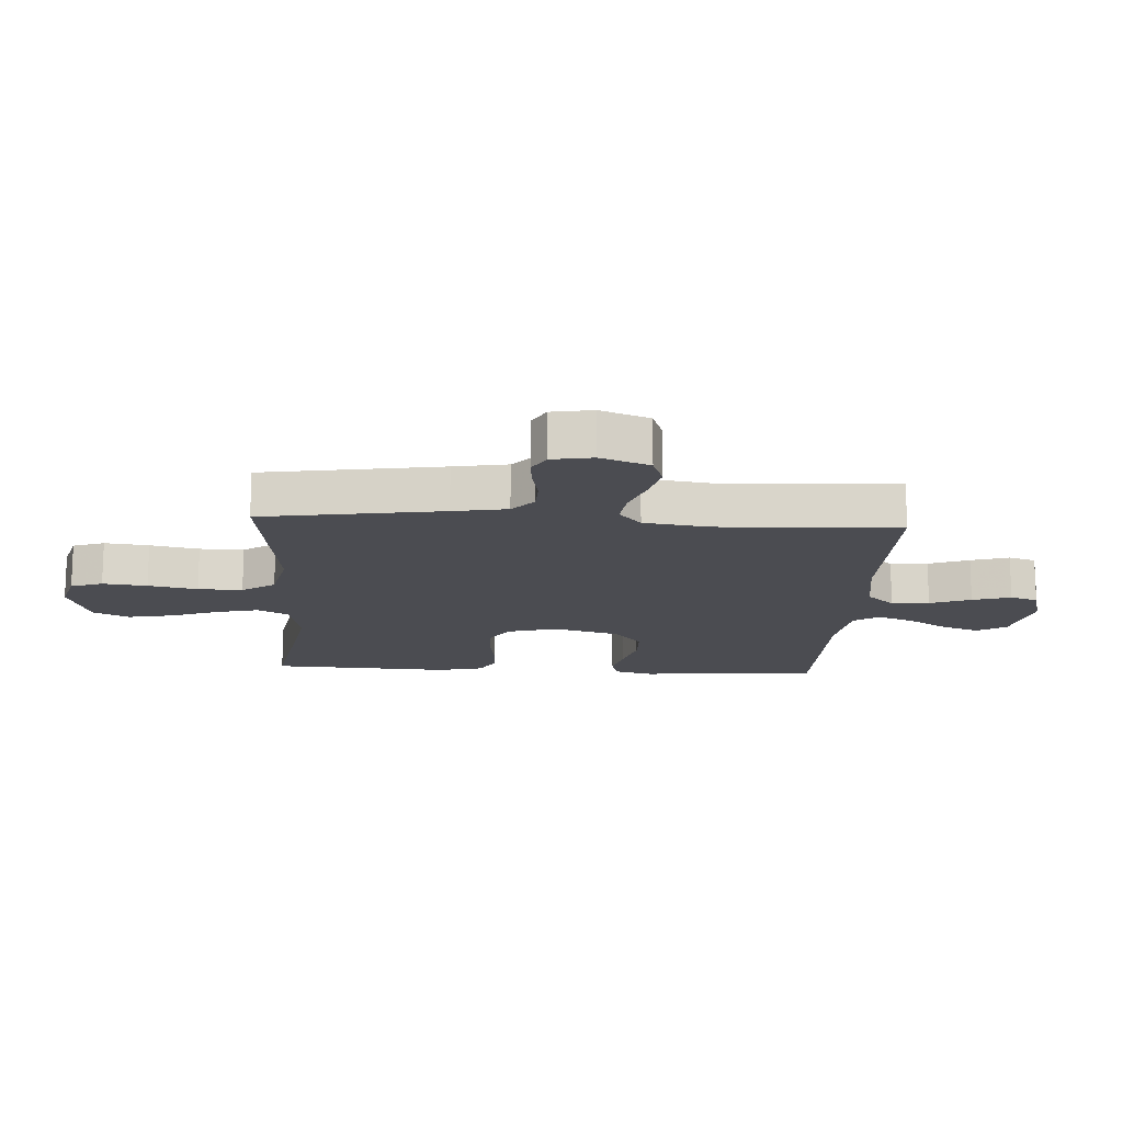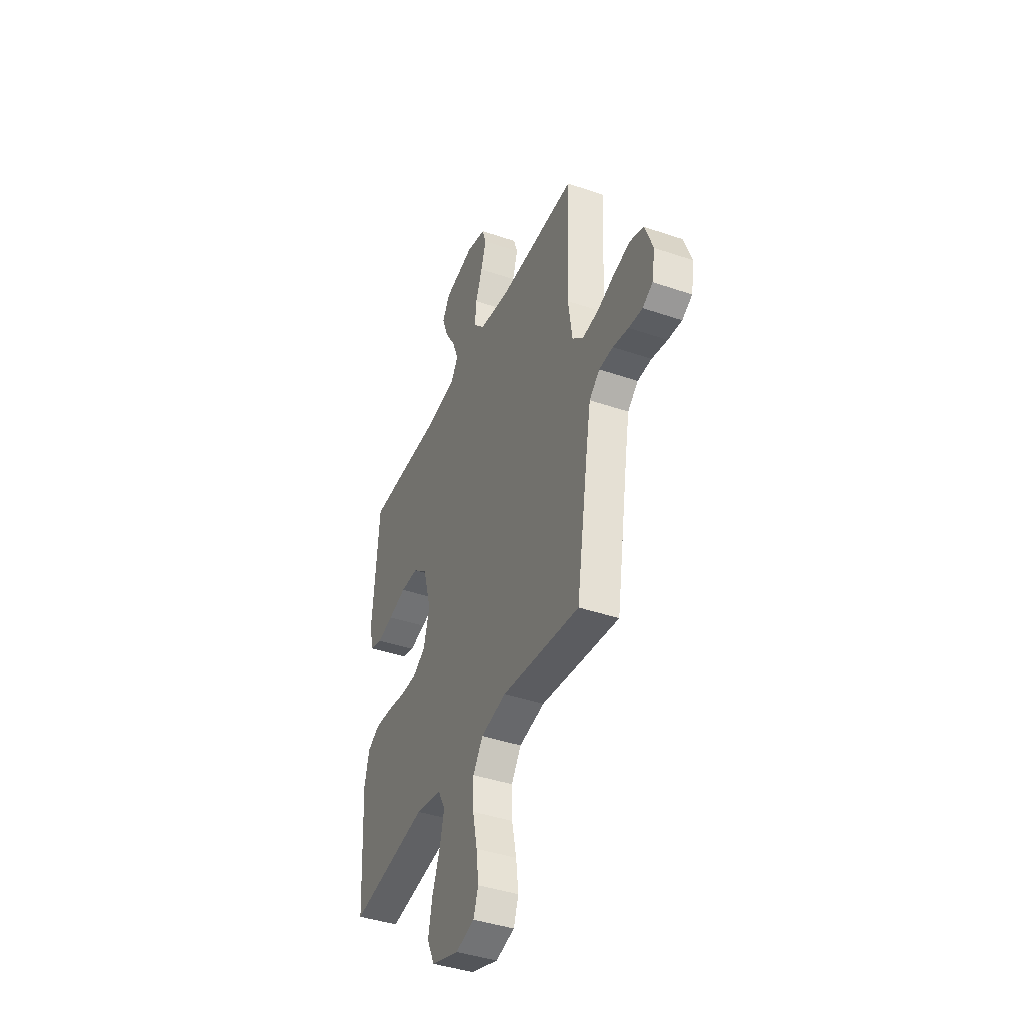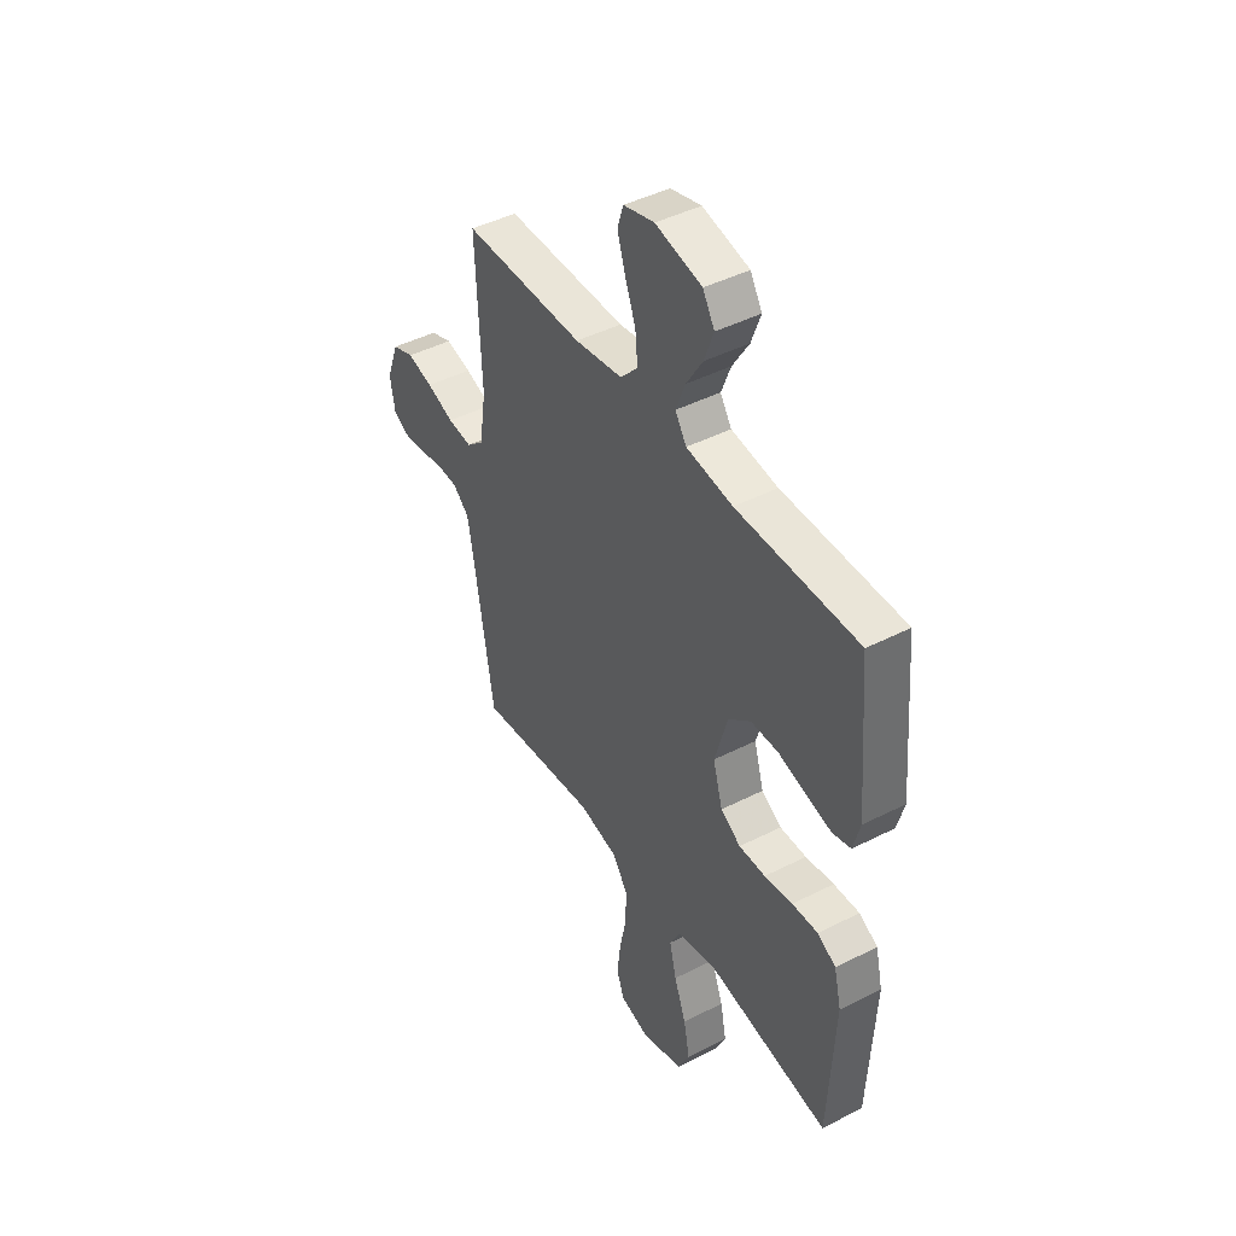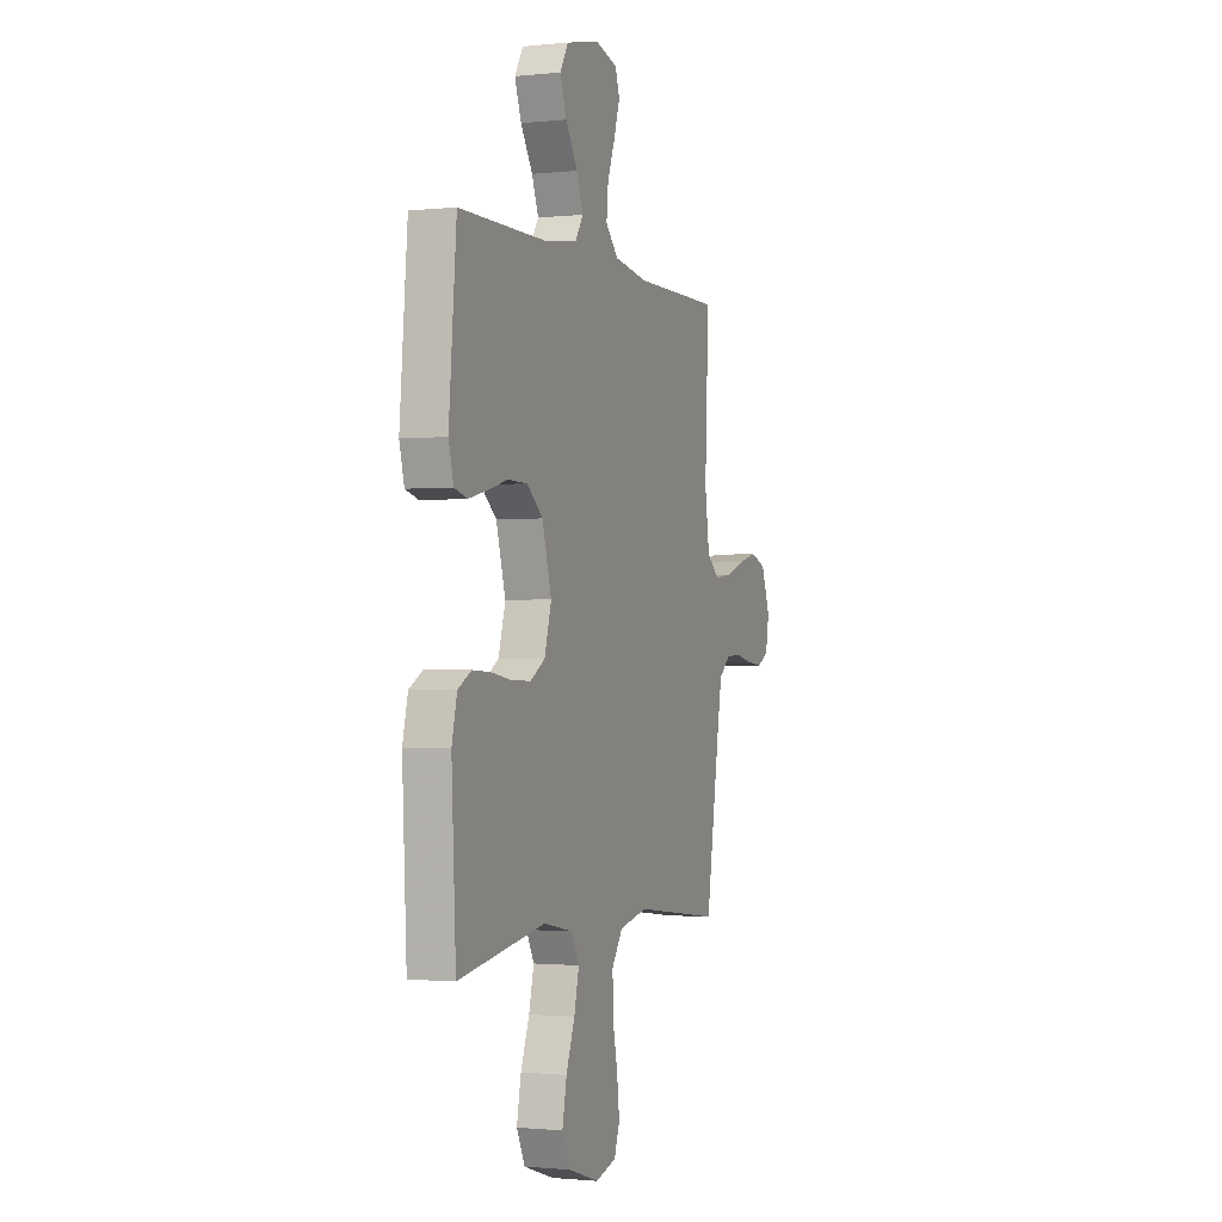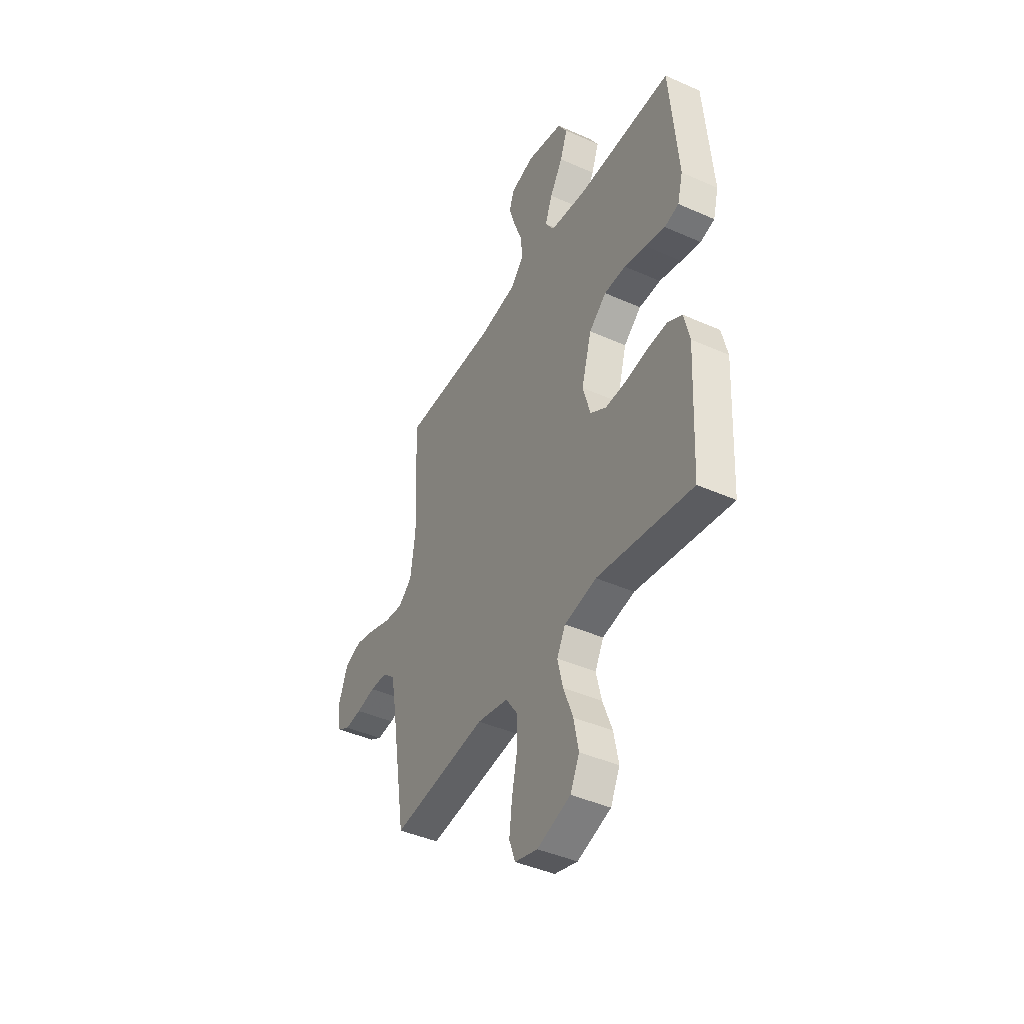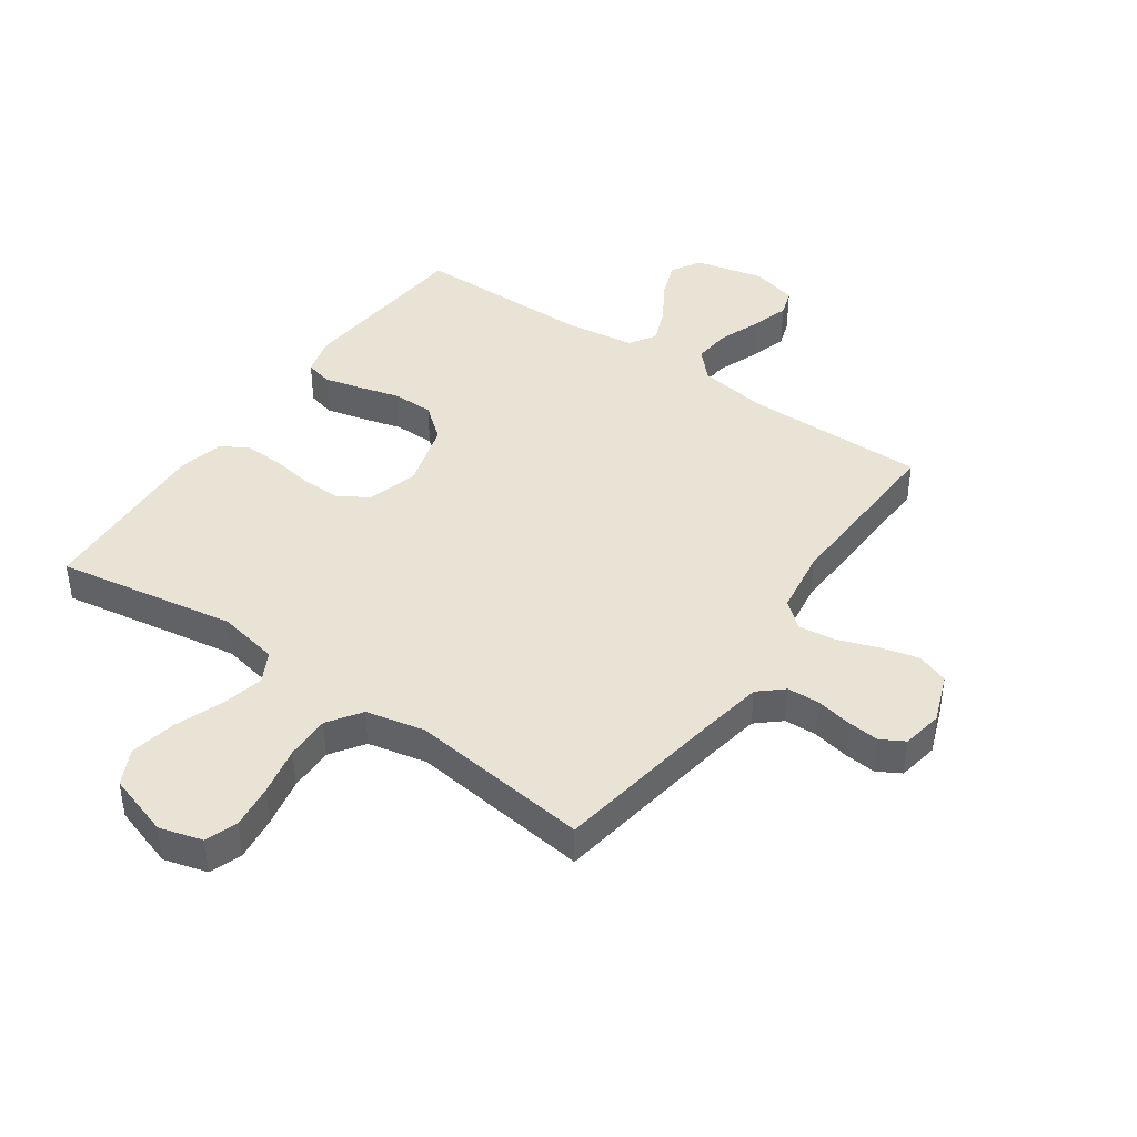
<metadata>
{"format":"obj","ext":"obj","renderer":"f3d","projection":"perspective","resolution":1024,"background":"white","views":[{"elev":-15.4,"azim":-93.4,"up":"+Y"},{"elev":-41.0,"azim":-112.7,"up":"+Z"},{"elev":44.3,"azim":59.2,"up":"+Z"},{"elev":-1.3,"azim":111.0,"up":"+Z"},{"elev":-42.8,"azim":62.1,"up":"+Z"},{"elev":42.1,"azim":-145.2,"up":"+Y"}]}
</metadata>
<code>
v -0.5 0.07 -0.5
v -0.548 0.07 -0.2
v -0.564 0.07 -0.11
v -0.604 0.07 -0.075
v -0.658 0.07 -0.073
v -0.718 0.07 -0.085
v -0.771 0.07 -0.09
v -0.81 0.07 -0.068
v -0.822 0.07 0
v -0.791 0.07 0.082
v -0.738 0.07 0.101
v -0.674 0.07 0.085
v -0.606 0.07 0.061
v -0.546 0.07 0.054
v -0.503 0.07 0.091
v -0.487 0.07 0.2
v -0.5 0.07 0.5
v -0.2 0.07 0.499
v -0.082 0.07 0.517
v -0.039 0.07 0.563
v -0.045 0.07 0.626
v -0.071 0.07 0.694
v -0.091 0.07 0.758
v -0.076 0.07 0.804
v 0 0.07 0.824
v 0.115 0.07 0.798
v 0.144 0.07 0.749
v 0.121 0.07 0.686
v 0.08 0.07 0.62
v 0.057 0.07 0.56
v 0.085 0.07 0.517
v 0.2 0.07 0.501
v 0.5 0.07 0.5
v 0.526 0.07 0.2
v 0.509 0.07 0.136
v 0.464 0.07 0.124
v 0.402 0.07 0.139
v 0.332 0.07 0.158
v 0.264 0.07 0.157
v 0.209 0.07 0.112
v 0.177 0.07 0
v 0.201 0.07 -0.083
v 0.251 0.07 -0.114
v 0.317 0.07 -0.113
v 0.387 0.07 -0.102
v 0.451 0.07 -0.099
v 0.497 0.07 -0.125
v 0.515 0.07 -0.2
v 0.5 0.07 -0.5
v 0.2 0.07 -0.451
v 0.099 0.07 -0.471
v 0.072 0.07 -0.522
v 0.089 0.07 -0.593
v 0.119 0.07 -0.672
v 0.134 0.07 -0.748
v 0.105 0.07 -0.808
v 0 0.07 -0.842
v -0.072 0.07 -0.822
v -0.091 0.07 -0.769
v -0.082 0.07 -0.695
v -0.065 0.07 -0.613
v -0.064 0.07 -0.539
v -0.102 0.07 -0.484
v -0.2 0.07 -0.463
v -0.5 0 -0.5
v -0.548 0 -0.2
v -0.564 0 -0.11
v -0.604 0 -0.075
v -0.658 0 -0.073
v -0.718 0 -0.085
v -0.771 0 -0.09
v -0.81 0 -0.068
v -0.822 0 0
v -0.791 0 0.082
v -0.738 0 0.101
v -0.674 0 0.085
v -0.606 0 0.061
v -0.546 0 0.054
v -0.503 0 0.091
v -0.487 0 0.2
v -0.5 0 0.5
v -0.2 0 0.499
v -0.082 0 0.517
v -0.039 0 0.563
v -0.045 0 0.626
v -0.071 0 0.694
v -0.091 0 0.758
v -0.076 0 0.804
v 0 0 0.824
v 0.115 0 0.798
v 0.144 0 0.749
v 0.121 0 0.686
v 0.08 0 0.62
v 0.057 0 0.56
v 0.085 0 0.517
v 0.2 0 0.501
v 0.5 0 0.5
v 0.526 0 0.2
v 0.509 0 0.136
v 0.464 0 0.124
v 0.402 0 0.139
v 0.332 0 0.158
v 0.264 0 0.157
v 0.209 0 0.112
v 0.177 0 0
v 0.201 0 -0.083
v 0.251 0 -0.114
v 0.317 0 -0.113
v 0.387 0 -0.102
v 0.451 0 -0.099
v 0.497 0 -0.125
v 0.515 0 -0.2
v 0.5 0 -0.5
v 0.2 0 -0.451
v 0.099 0 -0.471
v 0.072 0 -0.522
v 0.089 0 -0.593
v 0.119 0 -0.672
v 0.134 0 -0.748
v 0.105 0 -0.808
v 0 0 -0.842
v -0.072 0 -0.822
v -0.091 0 -0.769
v -0.082 0 -0.695
v -0.065 0 -0.613
v -0.064 0 -0.539
v -0.102 0 -0.484
v -0.2 0 -0.463
f 59 60 61
f 58 59 61
f 57 58 61
f 56 57 61
f 55 56 61
f 54 55 61
f 53 54 61
f 52 53 61 62
f 51 52 62 63
f 48 49 50
f 47 48 50
f 46 47 50
f 45 46 50
f 44 45 50
f 51 63 64
f 50 51 64
f 44 50 64
f 43 44 64
f 36 37 38
f 35 36 38
f 34 35 38
f 33 34 38
f 32 33 38
f 31 32 38 39
f 30 31 39 40
f 27 28 29
f 26 27 29
f 25 26 29
f 24 25 29
f 23 24 29
f 22 23 29
f 21 22 29
f 20 21 29 30
f 30 40 41
f 20 30 41
f 19 20 41
f 16 17 18
f 19 41 42
f 18 19 42
f 16 18 42
f 15 16 42
f 11 12 13
f 10 11 13
f 9 10 13
f 8 9 13
f 7 8 13
f 6 7 13
f 5 6 13
f 4 5 13 14
f 64 1 2
f 43 64 2
f 42 43 2
f 15 42 2
f 14 15 2
f 14 2 3
f 3 4 14
f 125 124 123
f 125 123 122
f 125 122 121
f 125 121 120
f 125 120 119
f 125 119 118
f 125 118 117
f 126 125 117 116
f 127 126 116 115
f 114 113 112
f 114 112 111
f 114 111 110
f 114 110 109
f 114 109 108
f 128 127 115
f 128 115 114
f 128 114 108
f 128 108 107
f 102 101 100
f 102 100 99
f 102 99 98
f 102 98 97
f 102 97 96
f 103 102 96 95
f 104 103 95 94
f 93 92 91
f 93 91 90
f 93 90 89
f 93 89 88
f 93 88 87
f 93 87 86
f 93 86 85
f 94 93 85 84
f 105 104 94
f 105 94 84
f 105 84 83
f 82 81 80
f 106 105 83
f 106 83 82
f 106 82 80
f 106 80 79
f 77 76 75
f 77 75 74
f 77 74 73
f 77 73 72
f 77 72 71
f 77 71 70
f 77 70 69
f 78 77 69 68
f 66 65 128
f 66 128 107
f 66 107 106
f 66 106 79
f 66 79 78
f 67 66 78
f 78 68 67
f 1 65 66 2
f 2 66 67 3
f 3 67 68 4
f 4 68 69 5
f 5 69 70 6
f 6 70 71 7
f 7 71 72 8
f 8 72 73 9
f 9 73 74 10
f 10 74 75 11
f 11 75 76 12
f 12 76 77 13
f 13 77 78 14
f 14 78 79 15
f 15 79 80 16
f 16 80 81 17
f 17 81 82 18
f 18 82 83 19
f 19 83 84 20
f 20 84 85 21
f 21 85 86 22
f 22 86 87 23
f 23 87 88 24
f 24 88 89 25
f 25 89 90 26
f 26 90 91 27
f 27 91 92 28
f 28 92 93 29
f 29 93 94 30
f 30 94 95 31
f 31 95 96 32
f 32 96 97 33
f 33 97 98 34
f 34 98 99 35
f 35 99 100 36
f 36 100 101 37
f 37 101 102 38
f 38 102 103 39
f 39 103 104 40
f 40 104 105 41
f 41 105 106 42
f 42 106 107 43
f 43 107 108 44
f 44 108 109 45
f 45 109 110 46
f 46 110 111 47
f 47 111 112 48
f 48 112 113 49
f 49 113 114 50
f 50 114 115 51
f 51 115 116 52
f 52 116 117 53
f 53 117 118 54
f 54 118 119 55
f 55 119 120 56
f 56 120 121 57
f 57 121 122 58
f 58 122 123 59
f 59 123 124 60
f 60 124 125 61
f 61 125 126 62
f 62 126 127 63
f 63 127 128 64
f 64 128 65 1

</code>
